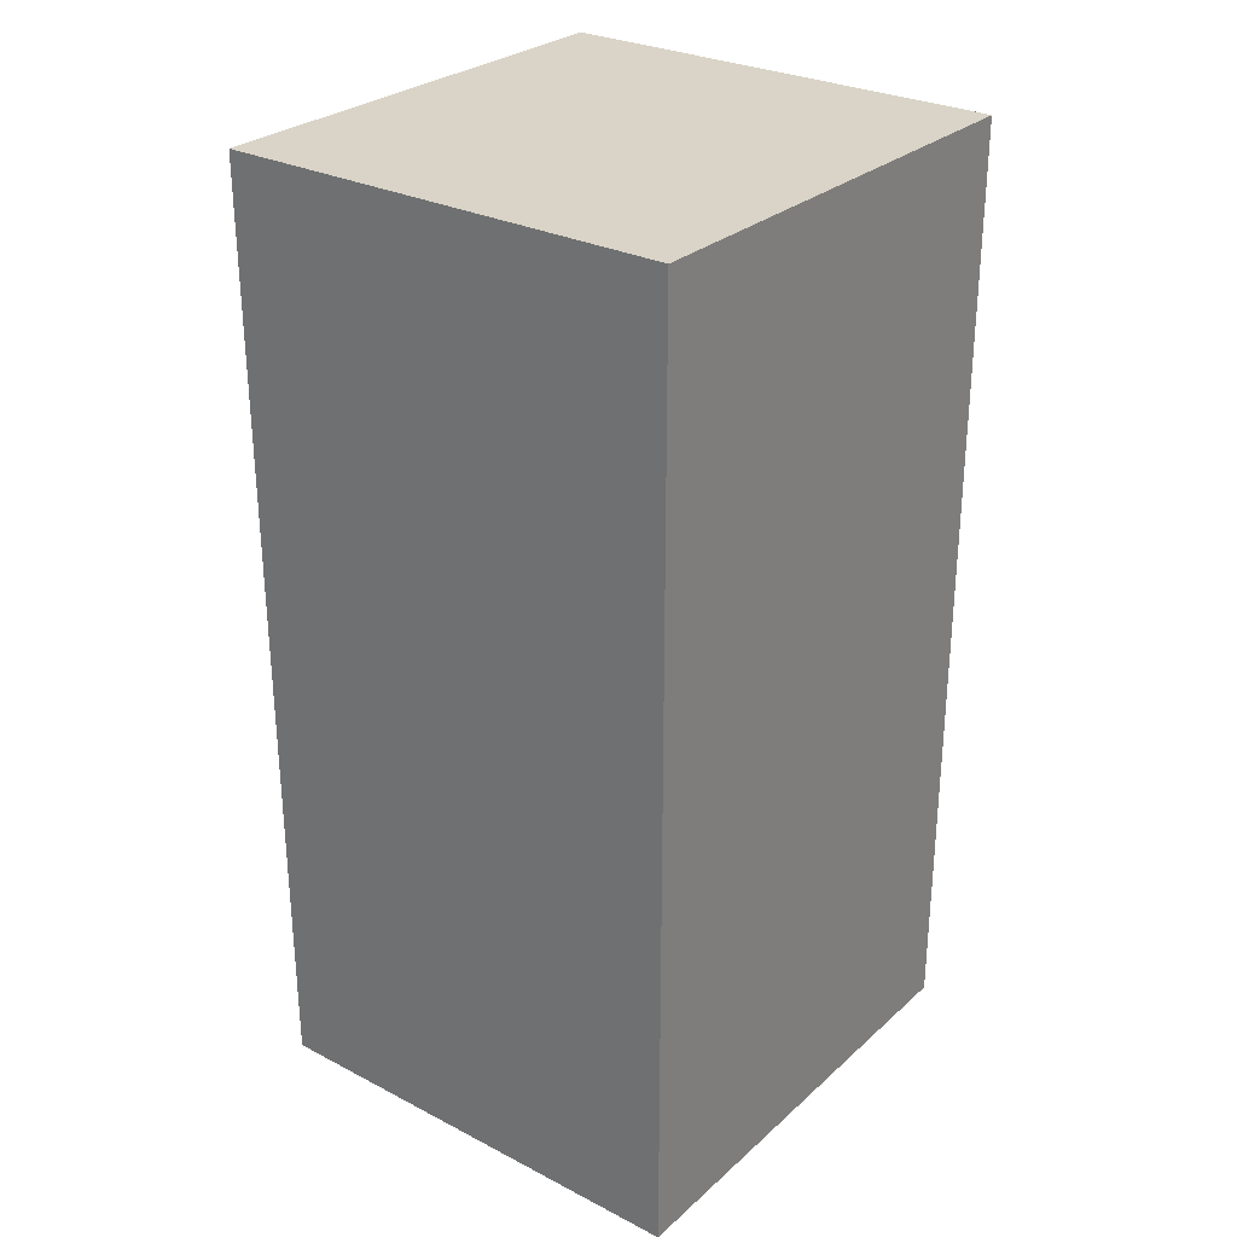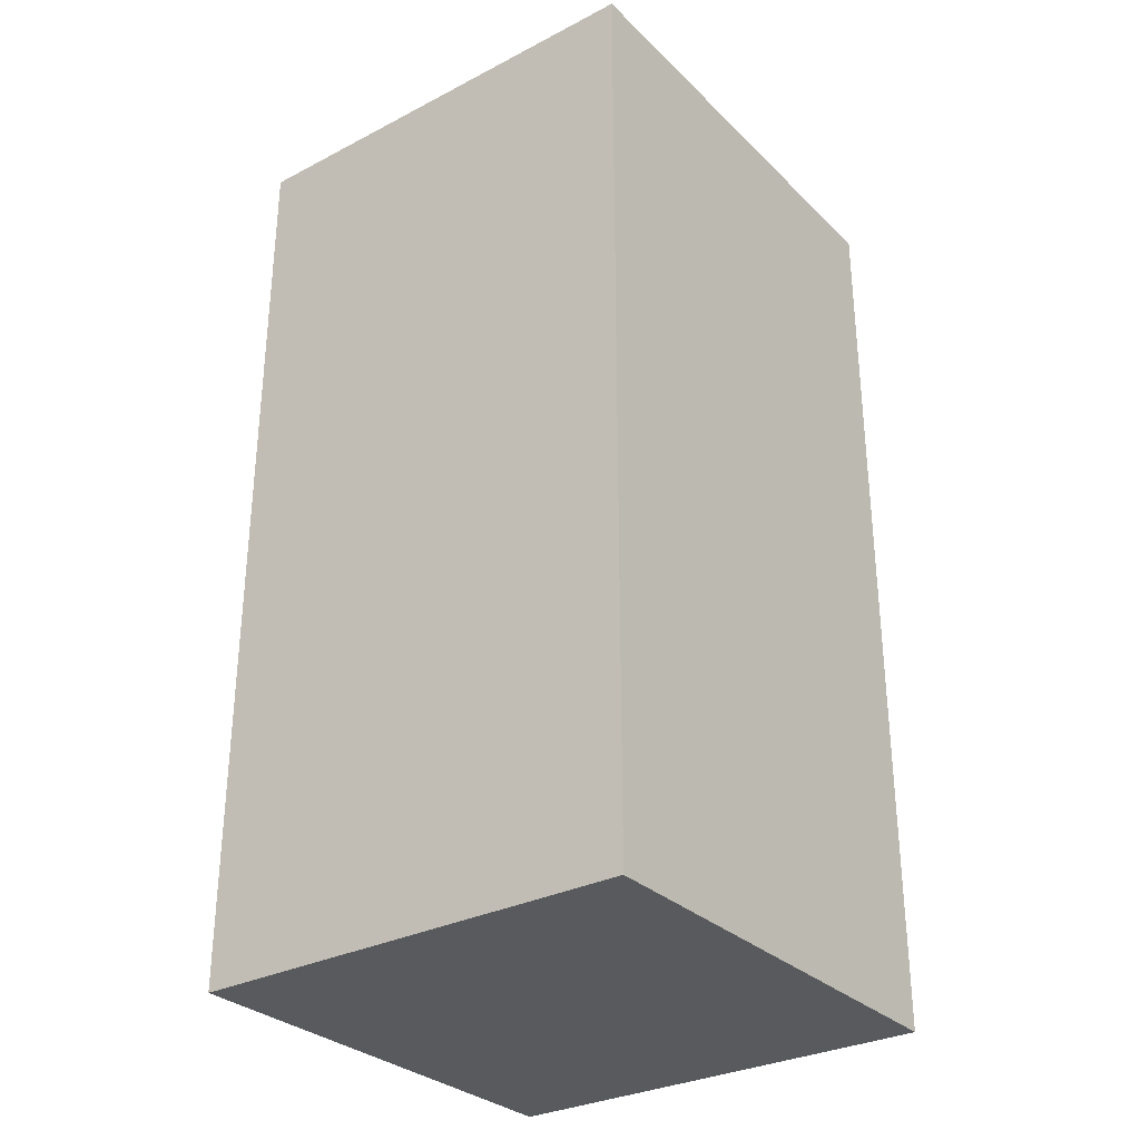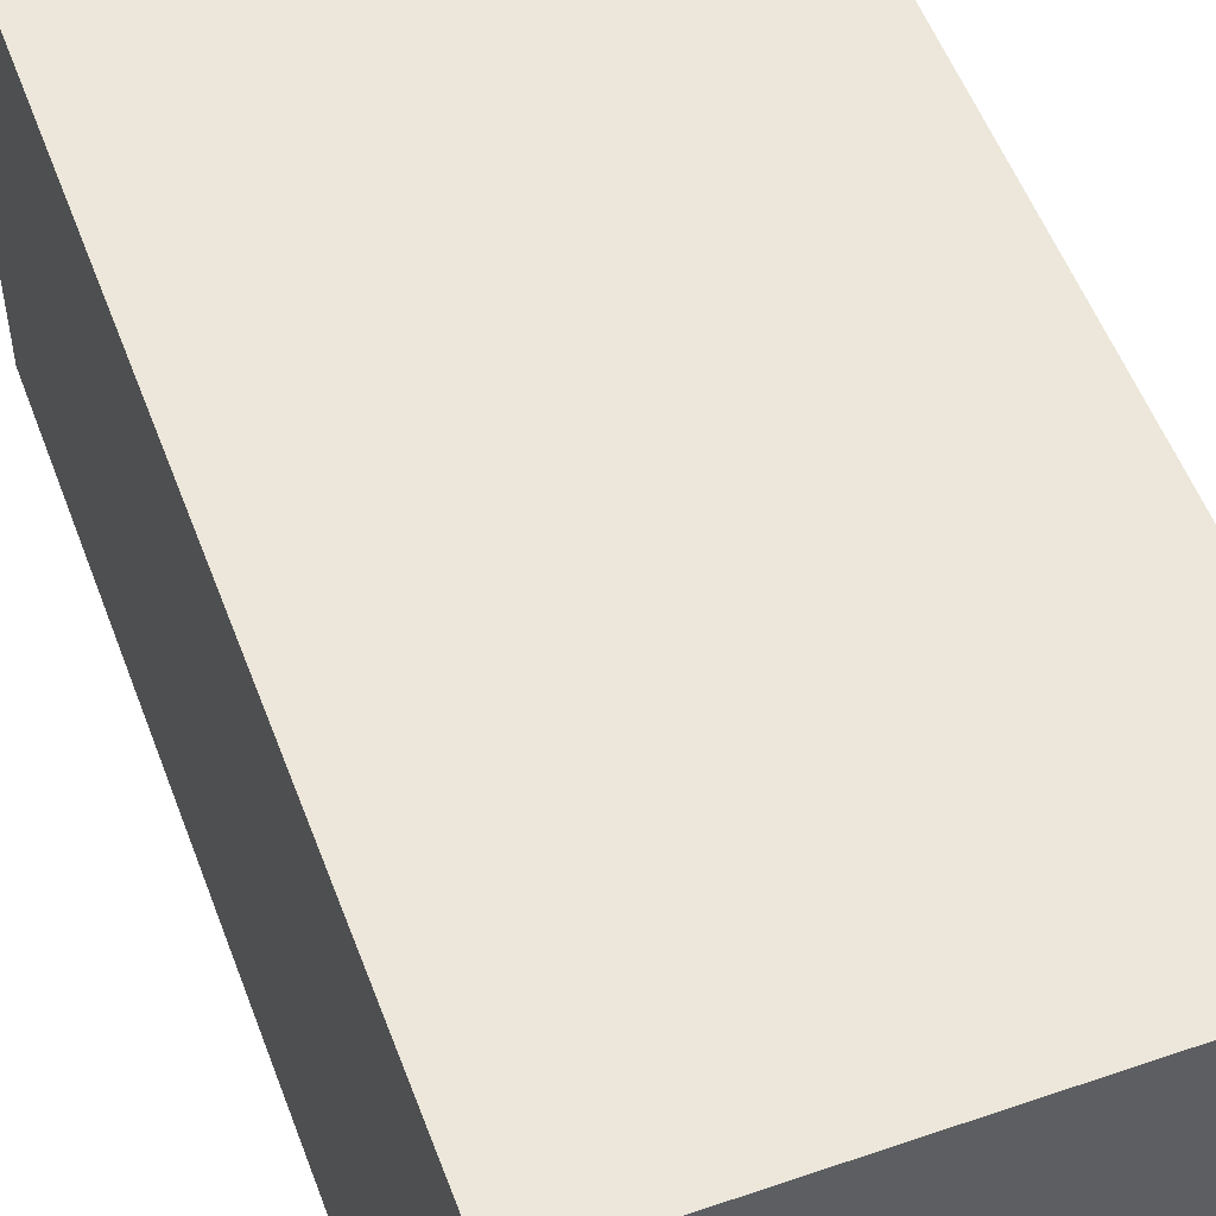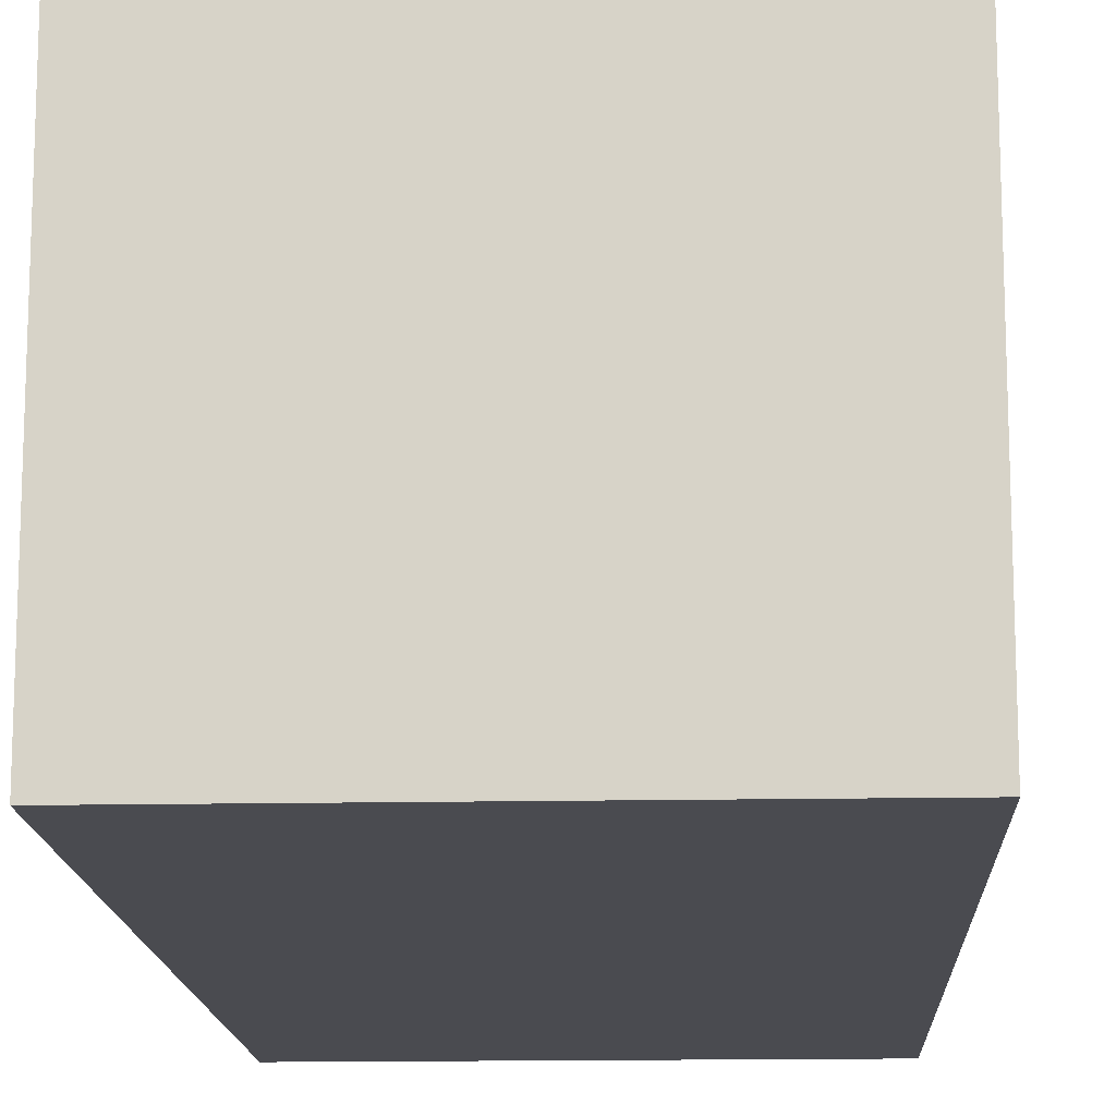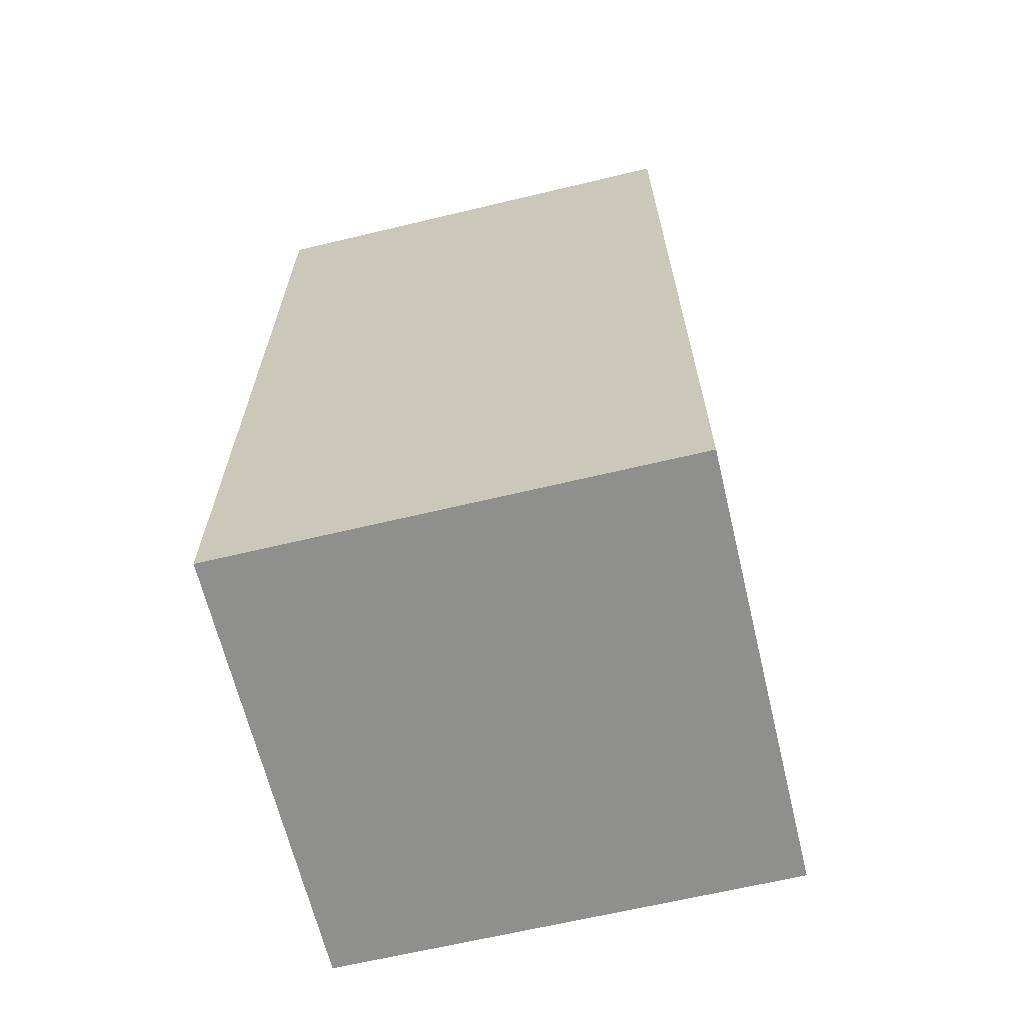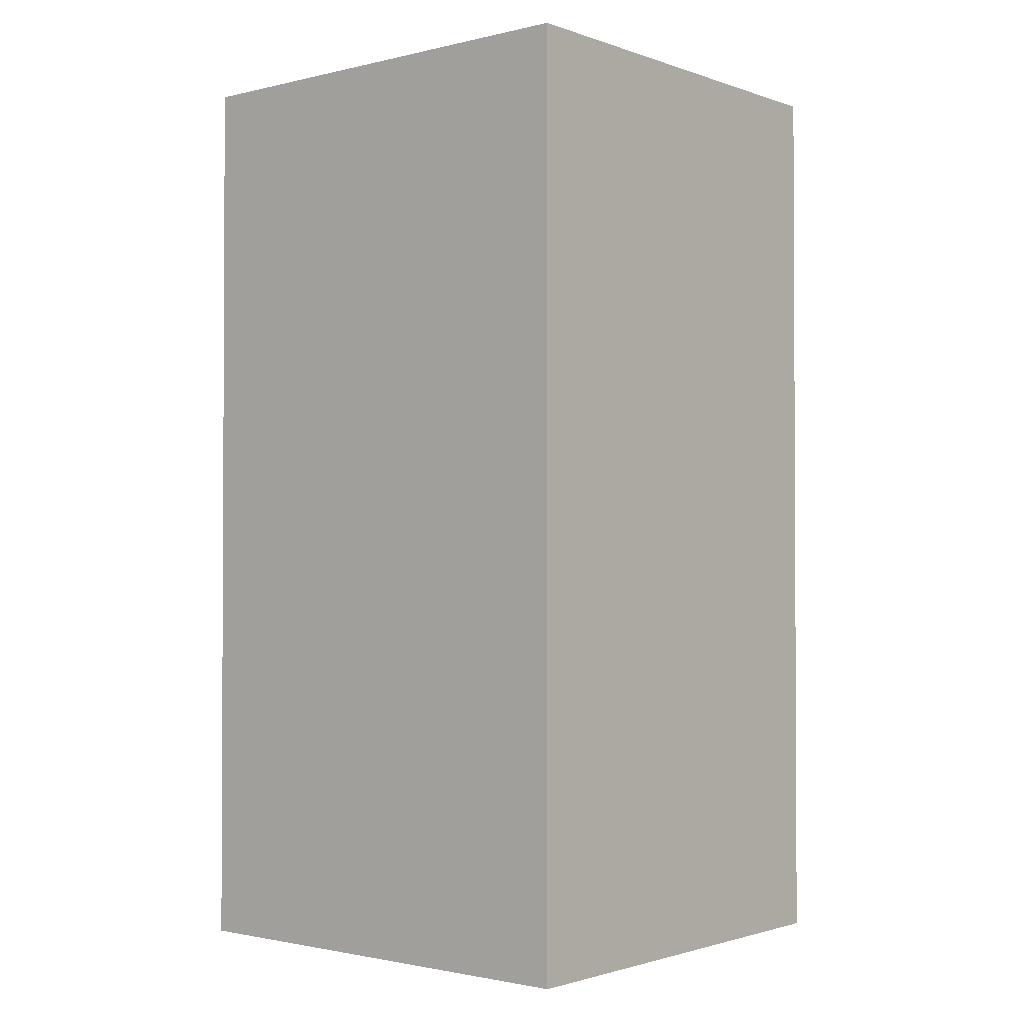
<metadata>
{"format":"obj","ext":"obj","renderer":"f3d","projection":"perspective","resolution":1024,"background":"white","views":[{"elev":28.6,"azim":-142.4,"up":"+Z"},{"elev":-30.7,"azim":-143.4,"up":"+Z"},{"elev":53.7,"azim":-20.2,"up":"+Y"},{"elev":-14.6,"azim":2.5,"up":"+Y"},{"elev":-65.3,"azim":-76.5,"up":"+Z"},{"elev":-1.6,"azim":-50.0,"up":"+Z"}]}
</metadata>
<code>
g pb_Mesh1198408
v 0.93 0 1
v -1 0 1
v 0.93 2 1
v -1 2 1
v -1 0 1
v -1 0 -3
v -1 2 1
v -1 2 -3
v -1 0 -3
v 0.93 0 -3
v -1 2 -3
v 0.93 2 -3
v 0.93 0 -3
v 0.93 0 1
v 0.93 2 -3
v 0.93 2 1
v 0.93 2 1
v -1 2 1
v 0.93 2 -3
v -1 2 -3
v 0.93 0 -3
v -1 0 -3
v 0.93 0 1
v -1 0 1
g pb_Mesh1198408_0
f 3 2 1
f 3 4 2
f 7 6 5
f 7 8 6
f 11 10 9
f 11 12 10
f 15 14 13
f 15 16 14
f 19 18 17
f 19 20 18
f 23 22 21
f 23 24 22

</code>
